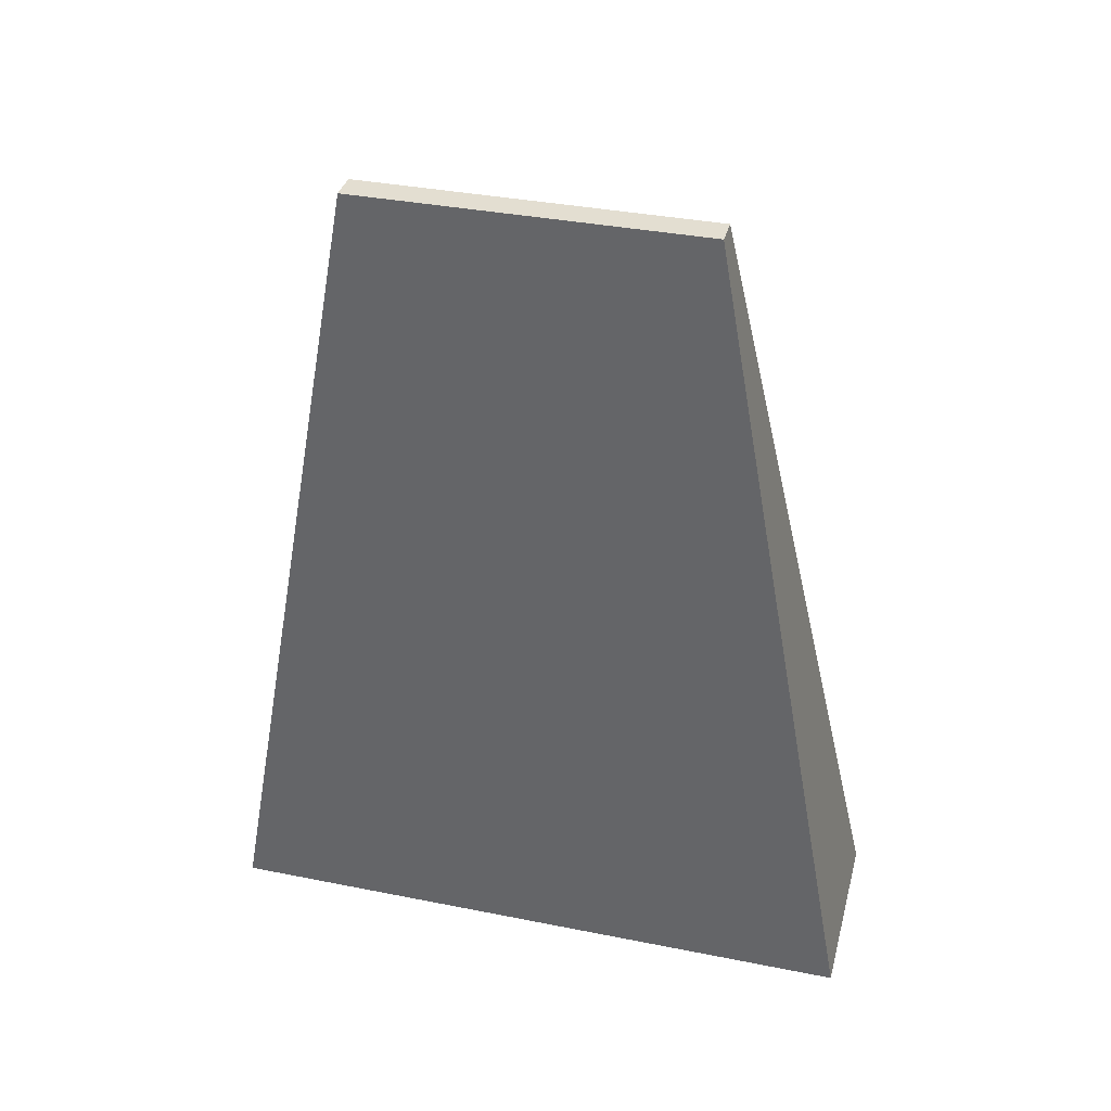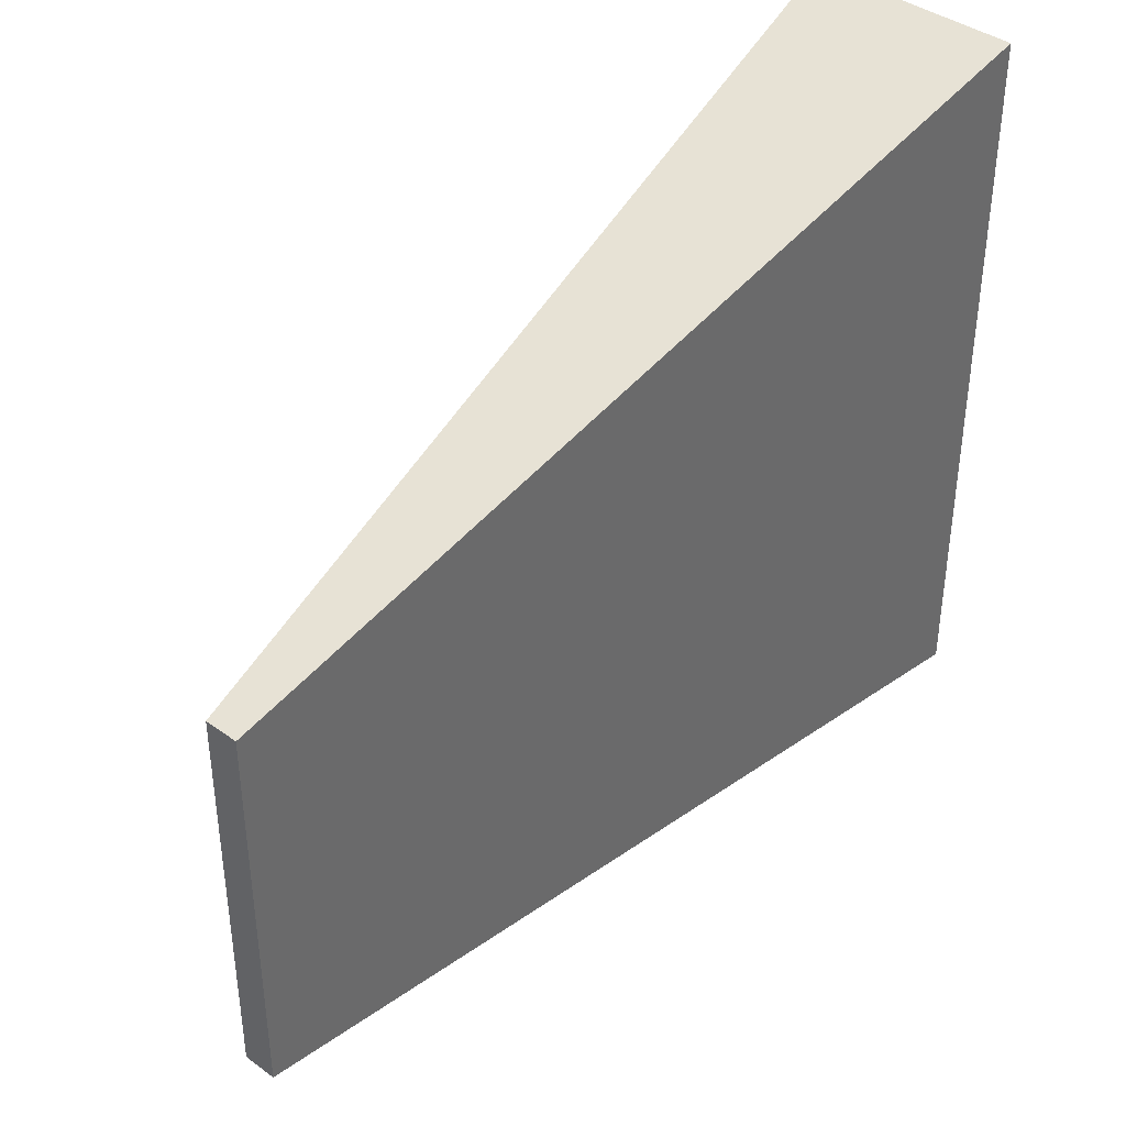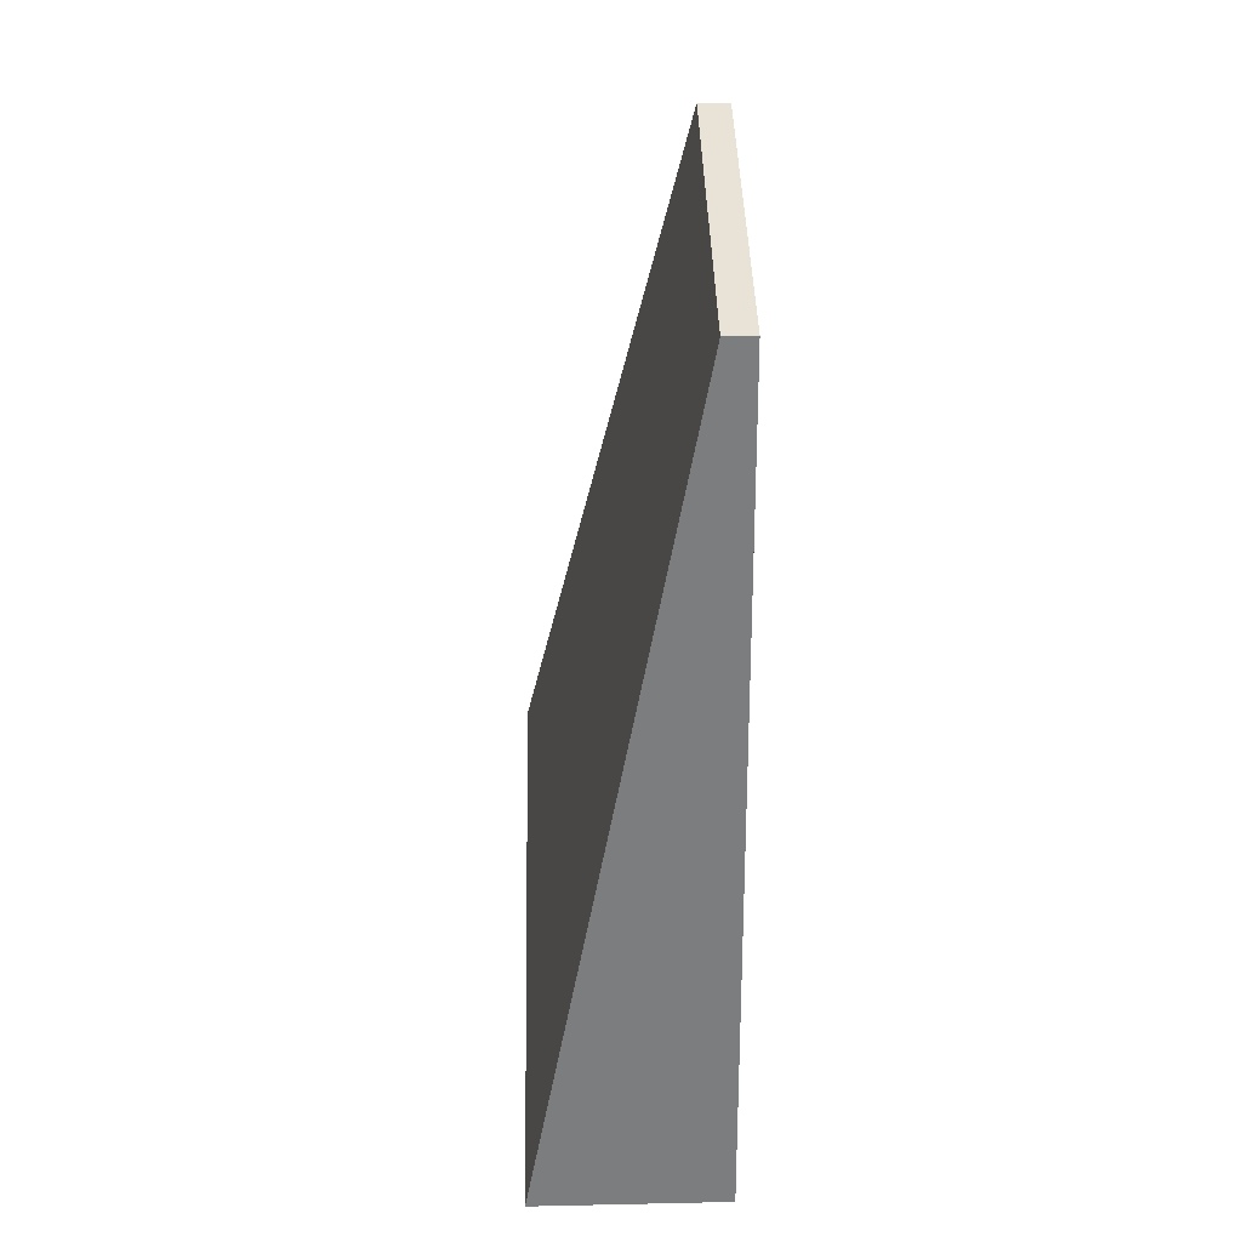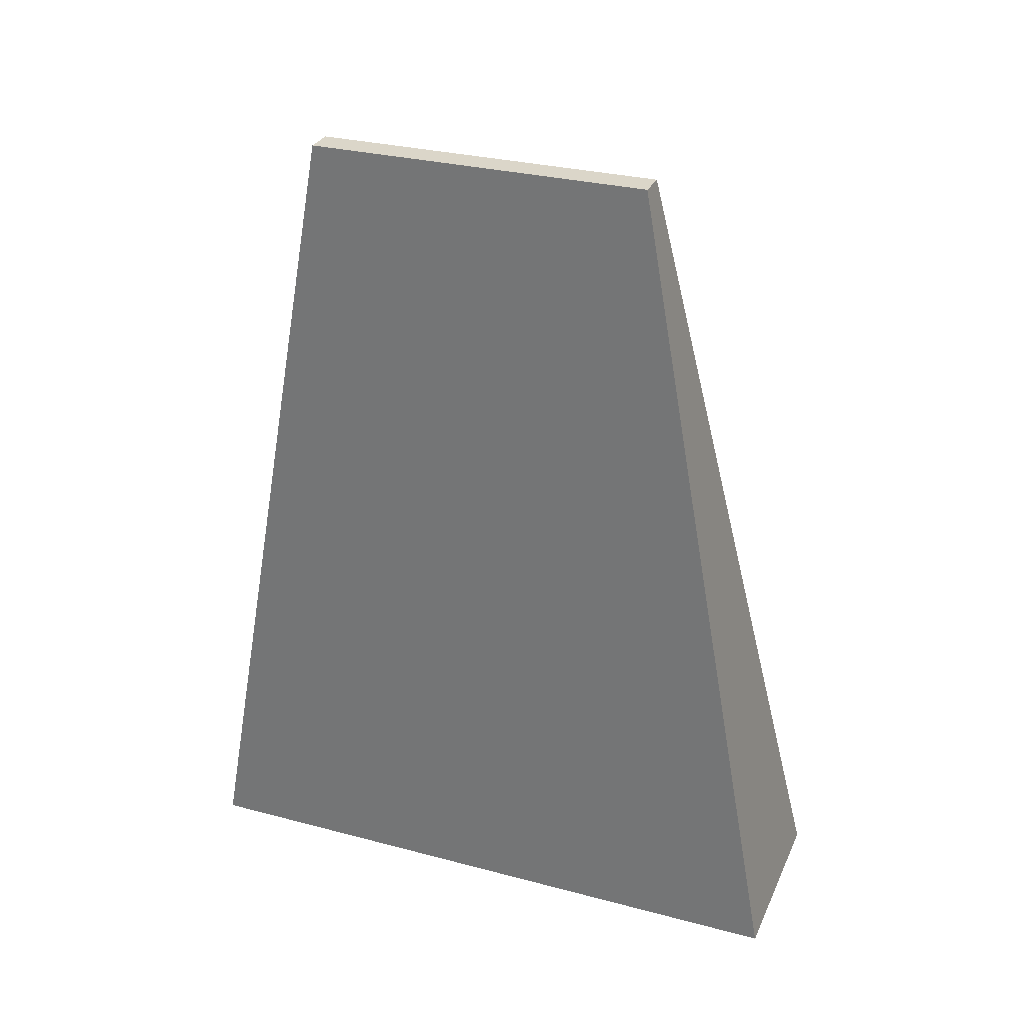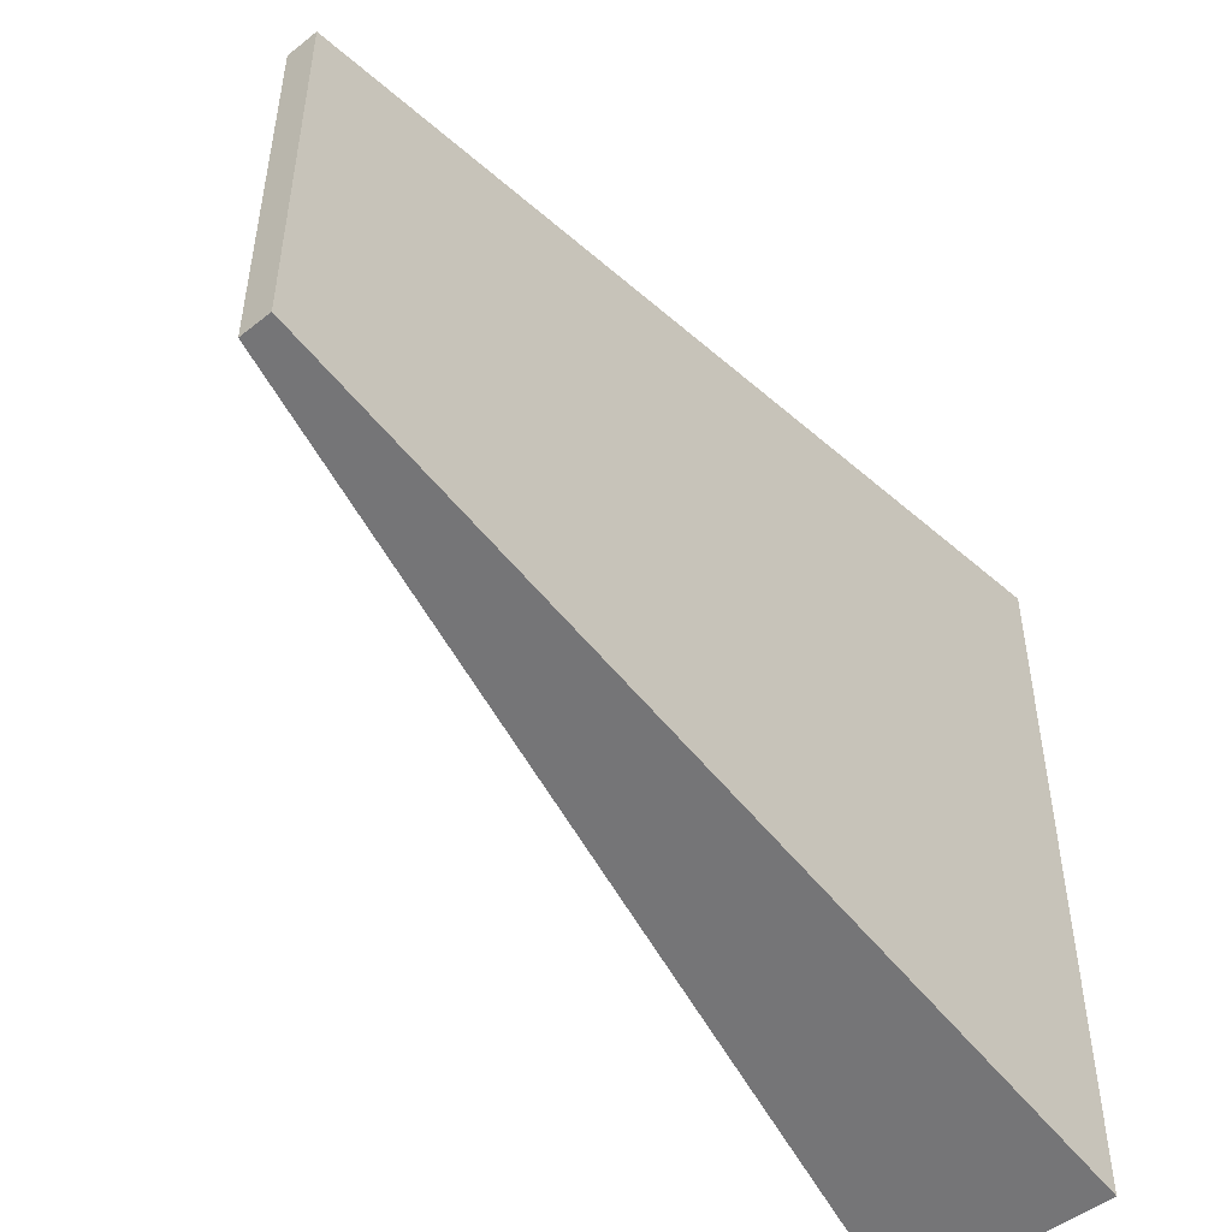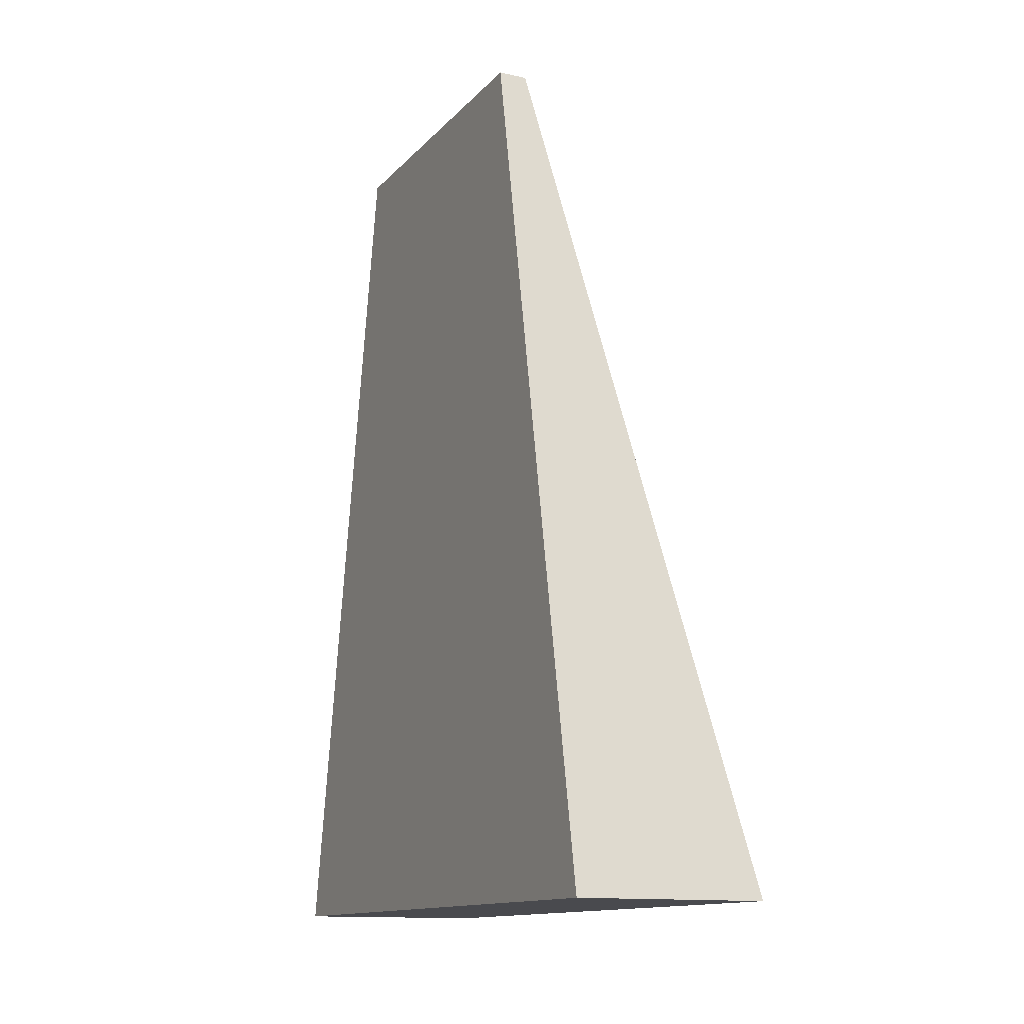
<metadata>
{"format":"obj","ext":"obj","renderer":"f3d","projection":"perspective","resolution":1024,"background":"white","views":[{"elev":36.1,"azim":-75.4,"up":"+Y"},{"elev":40.1,"azim":-138.2,"up":"+Z"},{"elev":41.6,"azim":178.5,"up":"+Y"},{"elev":29.7,"azim":-68.8,"up":"+Y"},{"elev":-49.6,"azim":-139.0,"up":"+Z"},{"elev":-13.4,"azim":-26.0,"up":"+Y"}]}
</metadata>
<code>
o grabber_claw_2
v 6.8 -2e-06 11.5
v 1.015 30 6
v 1e-06 -1e-06 11.5
v 1e-06 30 6
v 6.8 -1e-06 -11.5
v 1.015 30 -6
v -1e-06 -0 -11.5
v 0 30 -6
f 1 2 4 3
f 3 4 8 7
f 7 8 6 5
f 5 6 2 1
f 3 7 5 1
f 8 4 2 6

</code>
